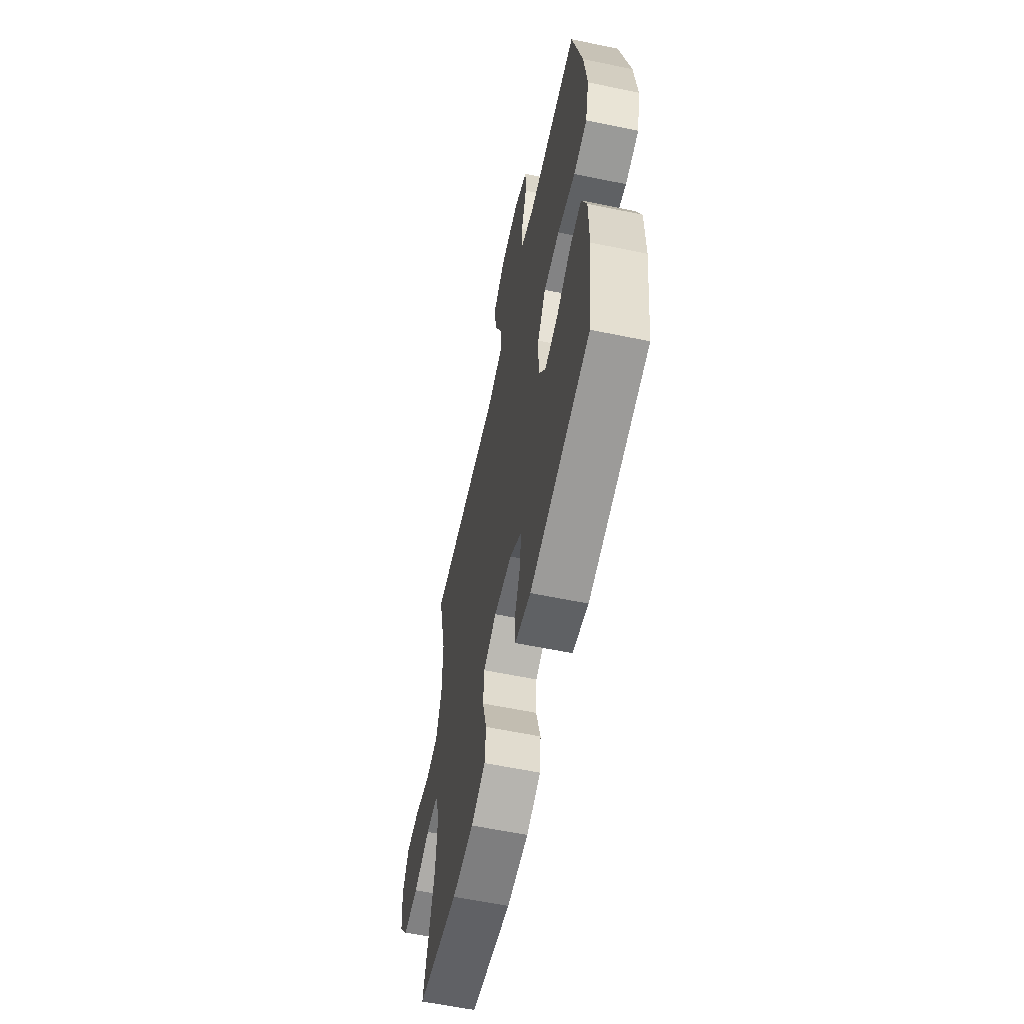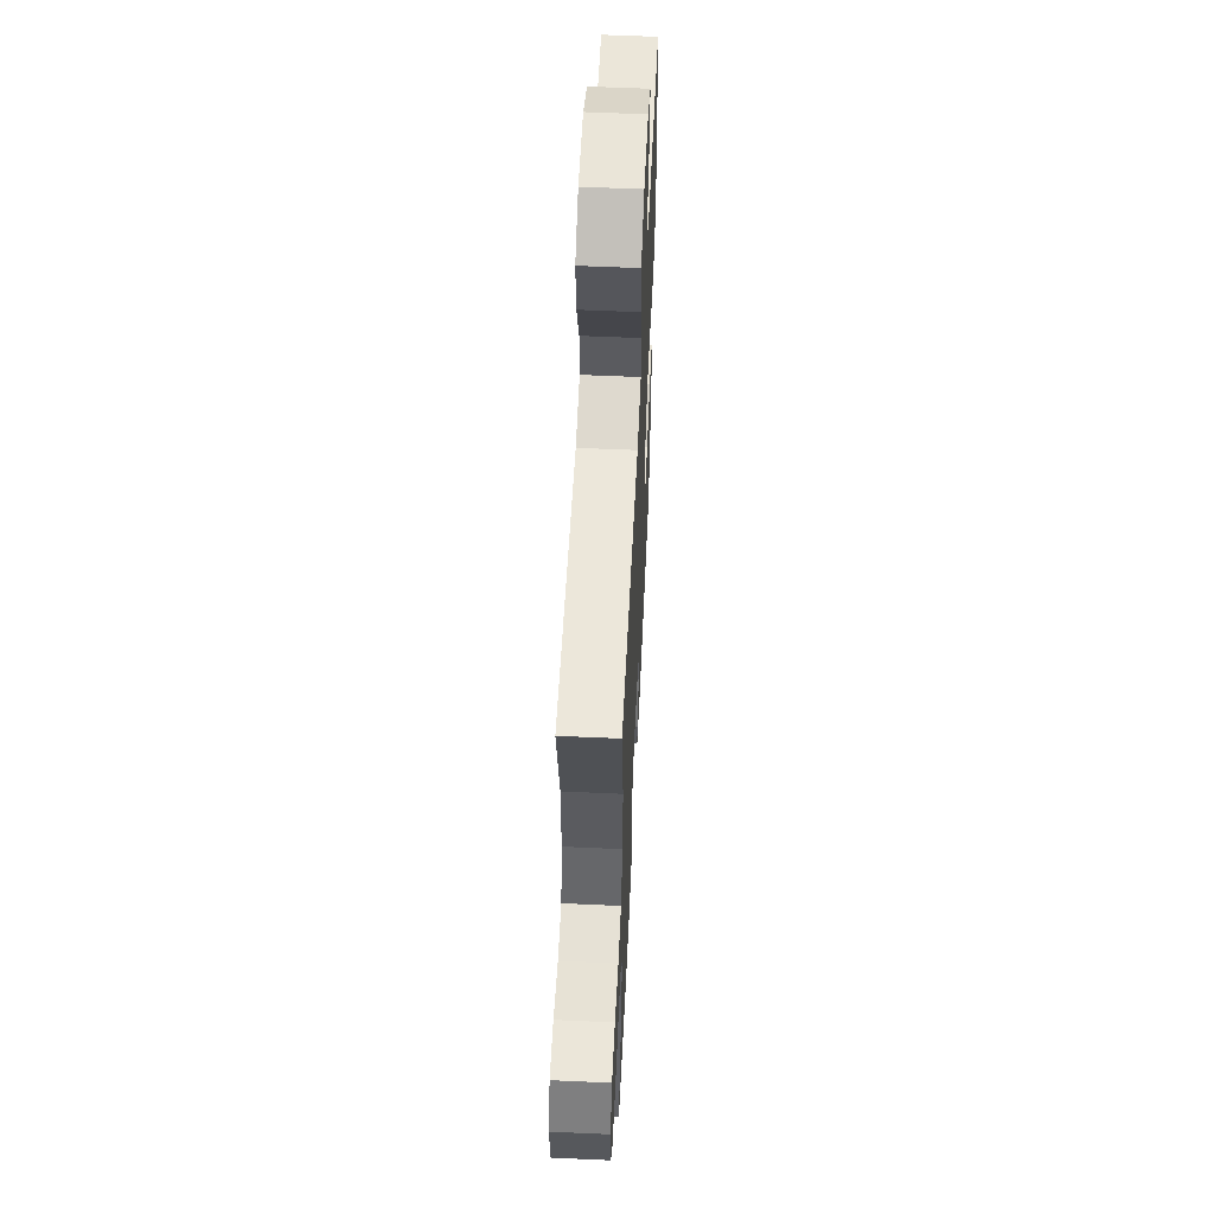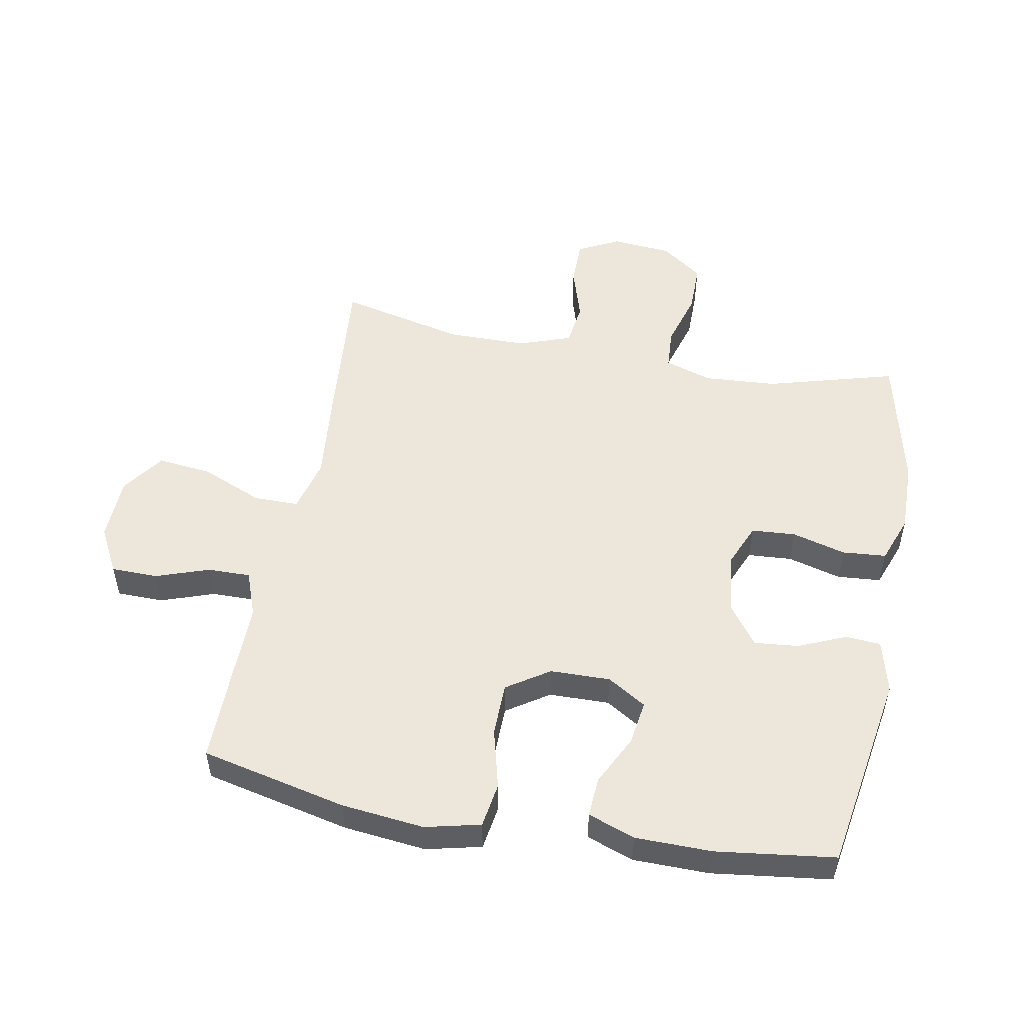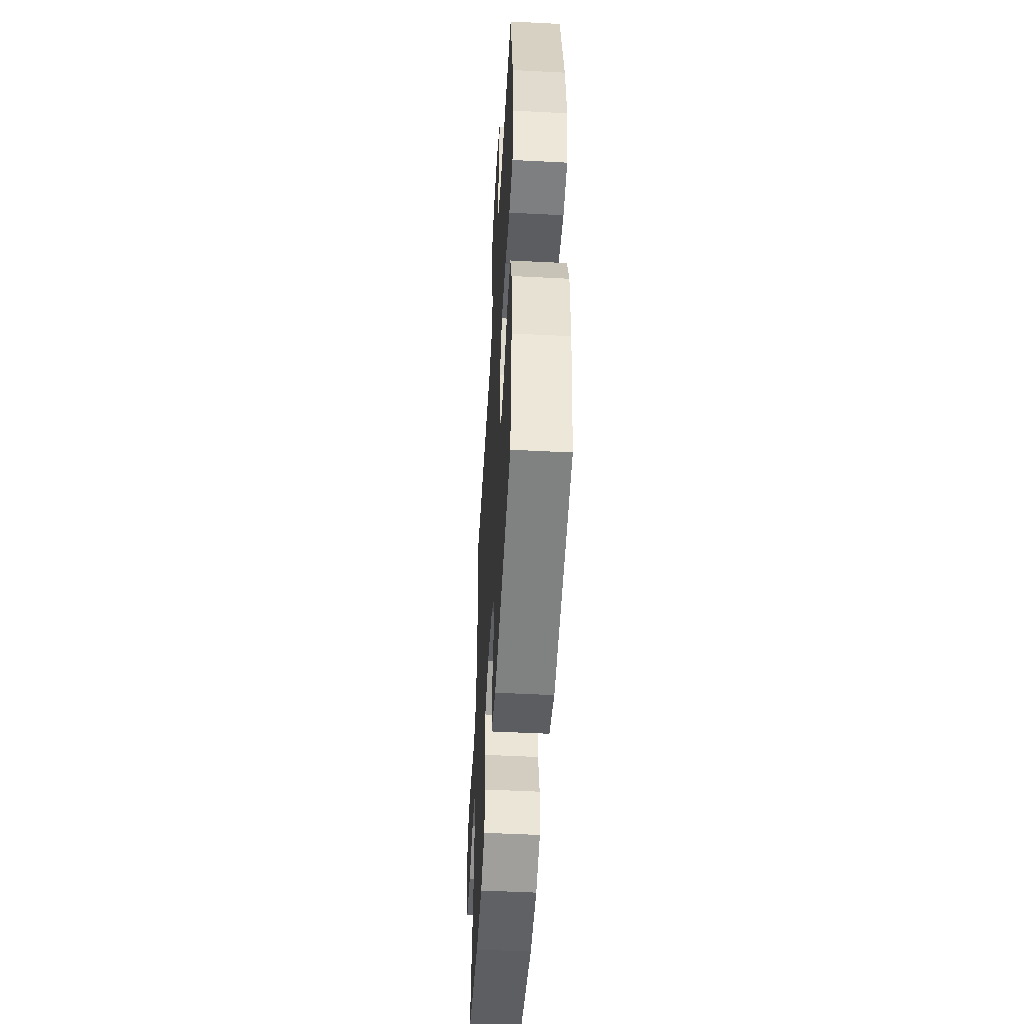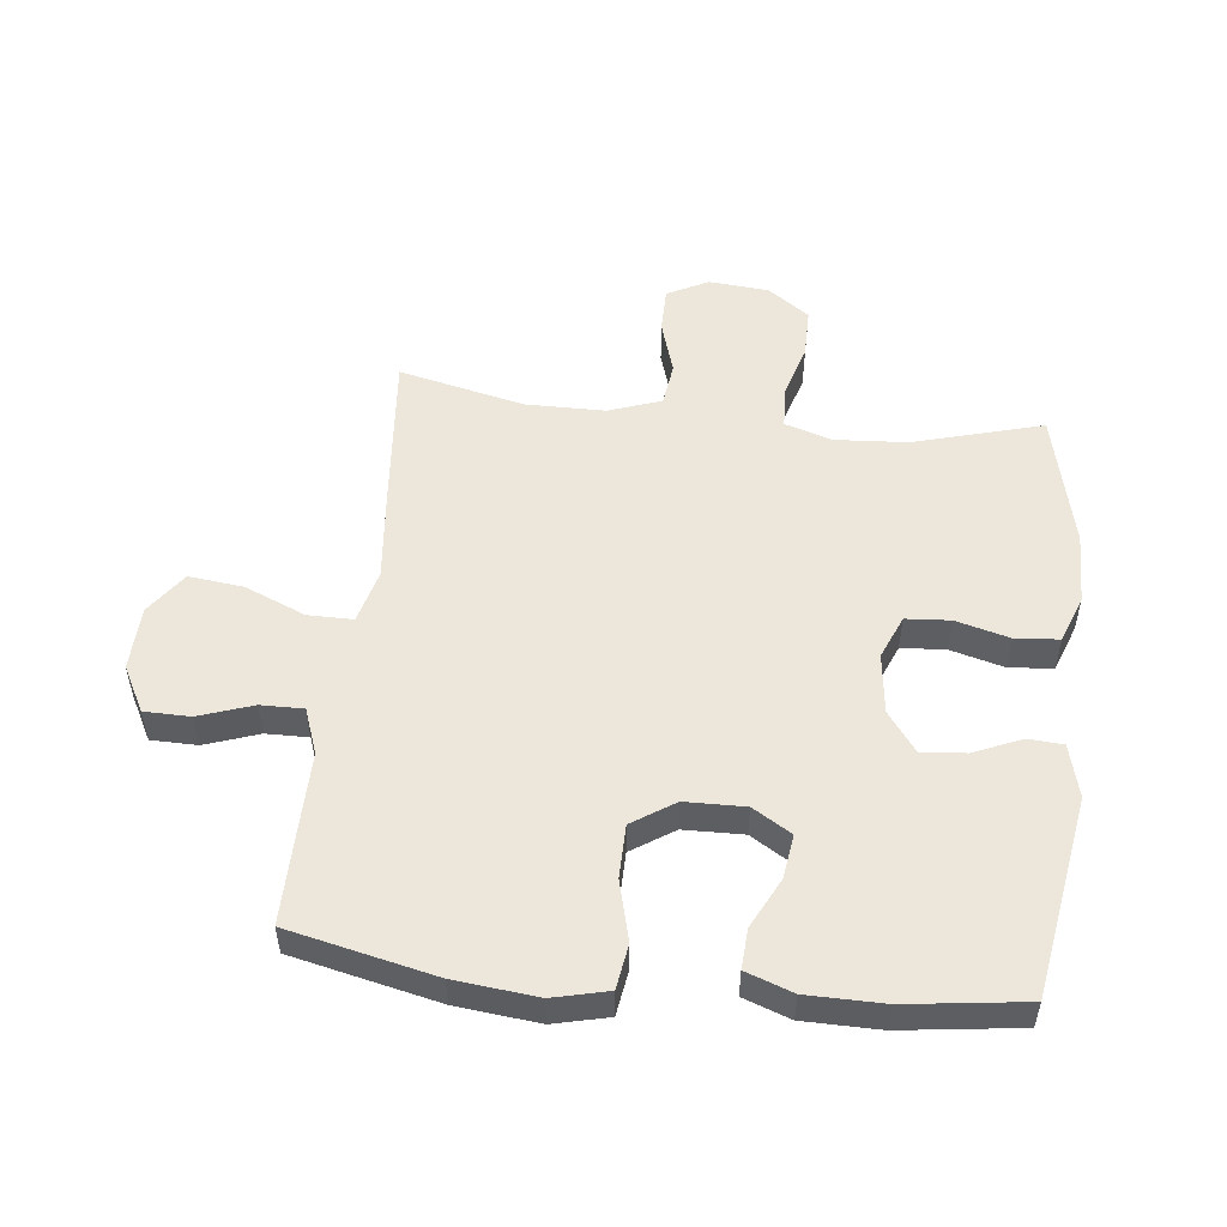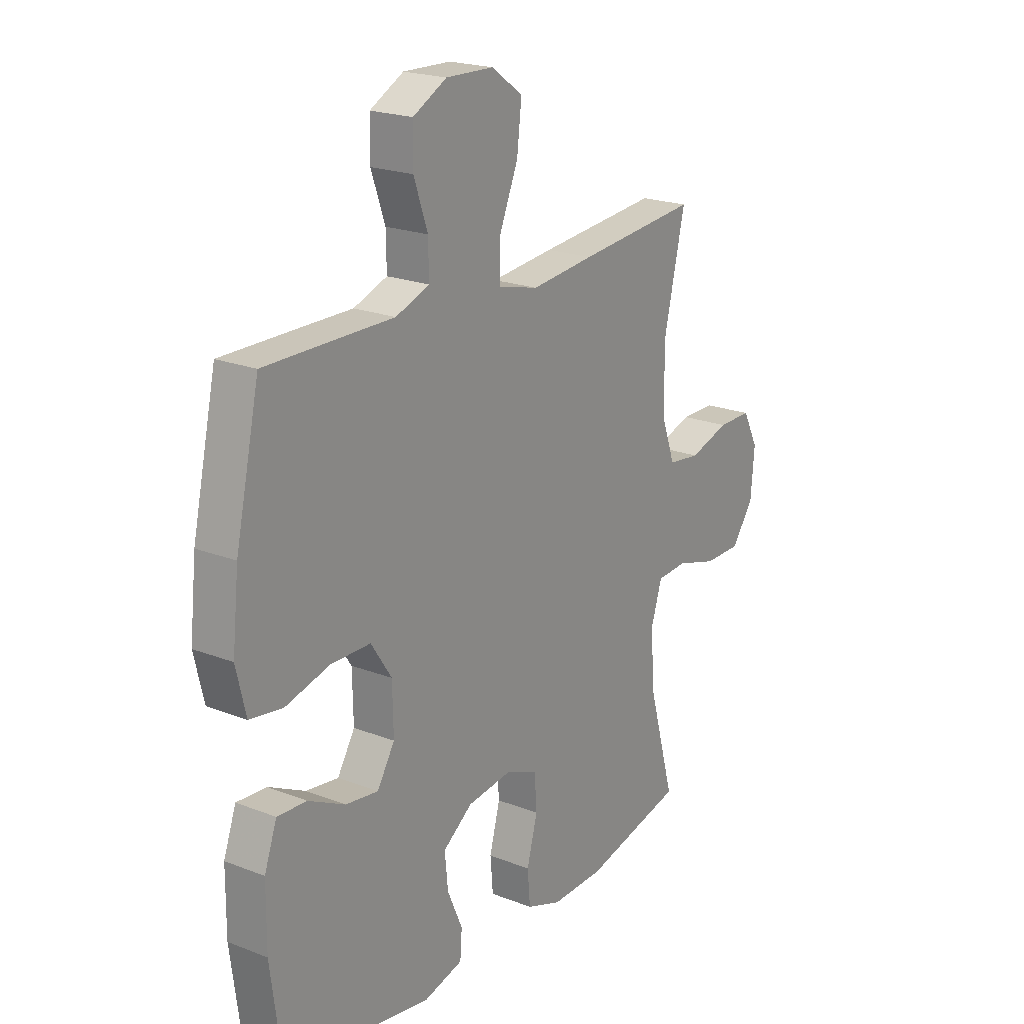
<metadata>
{"format":"obj","ext":"obj","renderer":"f3d","projection":"perspective","resolution":1024,"background":"white","views":[{"elev":-60.5,"azim":78.1,"up":"+Z"},{"elev":57.2,"azim":-87.3,"up":"+Z"},{"elev":52.0,"azim":100.7,"up":"+Y"},{"elev":-50.9,"azim":86.8,"up":"+Z"},{"elev":52.3,"azim":96.4,"up":"+Y"},{"elev":21.0,"azim":124.8,"up":"+Z"}]}
</metadata>
<code>
v -0.5 0.07 -0.5
v -0.442 0.07 -0.294
v -0.434 0.07 -0.178
v -0.458 0.07 -0.102
v -0.524 0.07 -0.098
v -0.613 0.07 -0.124
v -0.694 0.07 -0.124
v -0.742 0.07 -0.057
v -0.75 0.07 0.039
v -0.716 0.07 0.105
v -0.642 0.07 0.105
v -0.555 0.07 0.078
v -0.485 0.07 0.087
v -0.455 0.07 0.171
v -0.454 0.07 0.299
v -0.5 0.07 0.5
v -0.237 0.07 0.476
v -0.1 0.07 0.462
v -0.013 0.07 0.484
v -0.013 0.07 0.556
v -0.054 0.07 0.654
v -0.064 0.07 0.741
v 0.004 0.07 0.789
v 0.107 0.07 0.792
v 0.18 0.07 0.753
v 0.181 0.07 0.679
v 0.151 0.07 0.593
v 0.15 0.07 0.525
v 0.223 0.07 0.498
v 0.338 0.07 0.499
v 0.5 0.07 0.5
v 0.552 0.07 0.266
v 0.566 0.07 0.134
v 0.545 0.07 0.046
v 0.473 0.07 0.035
v 0.377 0.07 0.06
v 0.291 0.07 0.059
v 0.246 0.07 -0.009
v 0.244 0.07 -0.105
v 0.282 0.07 -0.167
v 0.353 0.07 -0.157
v 0.433 0.07 -0.117
v 0.497 0.07 -0.113
v 0.524 0.07 -0.188
v 0.525 0.07 -0.31
v 0.5 0.07 -0.5
v 0.178 0.07 -0.553
v 0.093 0.07 -0.531
v 0.089 0.07 -0.475
v 0.122 0.07 -0.399
v 0.129 0.07 -0.328
v 0.065 0.07 -0.281
v -0.032 0.07 -0.269
v -0.102 0.07 -0.298
v -0.107 0.07 -0.369
v -0.084 0.07 -0.455
v -0.09 0.07 -0.525
v -0.166 0.07 -0.553
v -0.281 0.07 -0.551
v -0.5 0 -0.5
v -0.442 0 -0.294
v -0.434 0 -0.178
v -0.458 0 -0.102
v -0.524 0 -0.098
v -0.613 0 -0.124
v -0.694 0 -0.124
v -0.742 0 -0.057
v -0.75 0 0.039
v -0.716 0 0.105
v -0.642 0 0.105
v -0.555 0 0.078
v -0.485 0 0.087
v -0.455 0 0.171
v -0.454 0 0.299
v -0.5 0 0.5
v -0.237 0 0.476
v -0.1 0 0.462
v -0.013 0 0.484
v -0.013 0 0.556
v -0.054 0 0.654
v -0.064 0 0.741
v 0.004 0 0.789
v 0.107 0 0.792
v 0.18 0 0.753
v 0.181 0 0.679
v 0.151 0 0.593
v 0.15 0 0.525
v 0.223 0 0.498
v 0.338 0 0.499
v 0.5 0 0.5
v 0.552 0 0.266
v 0.566 0 0.134
v 0.545 0 0.046
v 0.473 0 0.035
v 0.377 0 0.06
v 0.291 0 0.059
v 0.246 0 -0.009
v 0.244 0 -0.105
v 0.282 0 -0.167
v 0.353 0 -0.157
v 0.433 0 -0.117
v 0.497 0 -0.113
v 0.524 0 -0.188
v 0.525 0 -0.31
v 0.5 0 -0.5
v 0.178 0 -0.553
v 0.093 0 -0.531
v 0.089 0 -0.475
v 0.122 0 -0.399
v 0.129 0 -0.328
v 0.065 0 -0.281
v -0.032 0 -0.269
v -0.102 0 -0.298
v -0.107 0 -0.369
v -0.084 0 -0.455
v -0.09 0 -0.525
v -0.166 0 -0.553
v -0.281 0 -0.551
f 59 1 2
f 58 59 2
f 57 58 2
f 56 57 2
f 55 56 2
f 54 55 2 3
f 53 54 3 4
f 52 53 4
f 48 49 50
f 47 48 50
f 46 47 50
f 45 46 50
f 44 45 50
f 43 44 50
f 42 43 50
f 41 42 50
f 40 41 50 51
f 39 40 51 52
f 34 35 36
f 33 34 36
f 32 33 36
f 31 32 36
f 30 31 36
f 29 30 36
f 28 29 36 37
f 25 26 27
f 24 25 27
f 23 24 27
f 22 23 27
f 21 22 27
f 20 21 27
f 19 20 27 28
f 28 37 38
f 19 28 38
f 18 19 38
f 38 39 52
f 18 38 52
f 17 18 52
f 16 17 52
f 15 16 52
f 10 11 12
f 9 10 12
f 8 9 12
f 7 8 12
f 6 7 12
f 5 6 12
f 4 5 12 13
f 14 15 52
f 4 13 14 52
f 61 60 118
f 61 118 117
f 61 117 116
f 61 116 115
f 61 115 114
f 62 61 114 113
f 63 62 113 112
f 63 112 111
f 109 108 107
f 109 107 106
f 109 106 105
f 109 105 104
f 109 104 103
f 109 103 102
f 109 102 101
f 109 101 100
f 110 109 100 99
f 111 110 99 98
f 95 94 93
f 95 93 92
f 95 92 91
f 95 91 90
f 95 90 89
f 95 89 88
f 96 95 88 87
f 86 85 84
f 86 84 83
f 86 83 82
f 86 82 81
f 86 81 80
f 86 80 79
f 87 86 79 78
f 97 96 87
f 97 87 78
f 97 78 77
f 111 98 97
f 111 97 77
f 111 77 76
f 111 76 75
f 111 75 74
f 71 70 69
f 71 69 68
f 71 68 67
f 71 67 66
f 71 66 65
f 71 65 64
f 72 71 64 63
f 111 74 73
f 111 73 72 63
f 1 60 61 2
f 2 61 62 3
f 3 62 63 4
f 4 63 64 5
f 5 64 65 6
f 6 65 66 7
f 7 66 67 8
f 8 67 68 9
f 9 68 69 10
f 10 69 70 11
f 11 70 71 12
f 12 71 72 13
f 13 72 73 14
f 14 73 74 15
f 15 74 75 16
f 16 75 76 17
f 17 76 77 18
f 18 77 78 19
f 19 78 79 20
f 20 79 80 21
f 21 80 81 22
f 22 81 82 23
f 23 82 83 24
f 24 83 84 25
f 25 84 85 26
f 26 85 86 27
f 27 86 87 28
f 28 87 88 29
f 29 88 89 30
f 30 89 90 31
f 31 90 91 32
f 32 91 92 33
f 33 92 93 34
f 34 93 94 35
f 35 94 95 36
f 36 95 96 37
f 37 96 97 38
f 38 97 98 39
f 39 98 99 40
f 40 99 100 41
f 41 100 101 42
f 42 101 102 43
f 43 102 103 44
f 44 103 104 45
f 45 104 105 46
f 46 105 106 47
f 47 106 107 48
f 48 107 108 49
f 49 108 109 50
f 50 109 110 51
f 51 110 111 52
f 52 111 112 53
f 53 112 113 54
f 54 113 114 55
f 55 114 115 56
f 56 115 116 57
f 57 116 117 58
f 58 117 118 59
f 59 118 60 1

</code>
